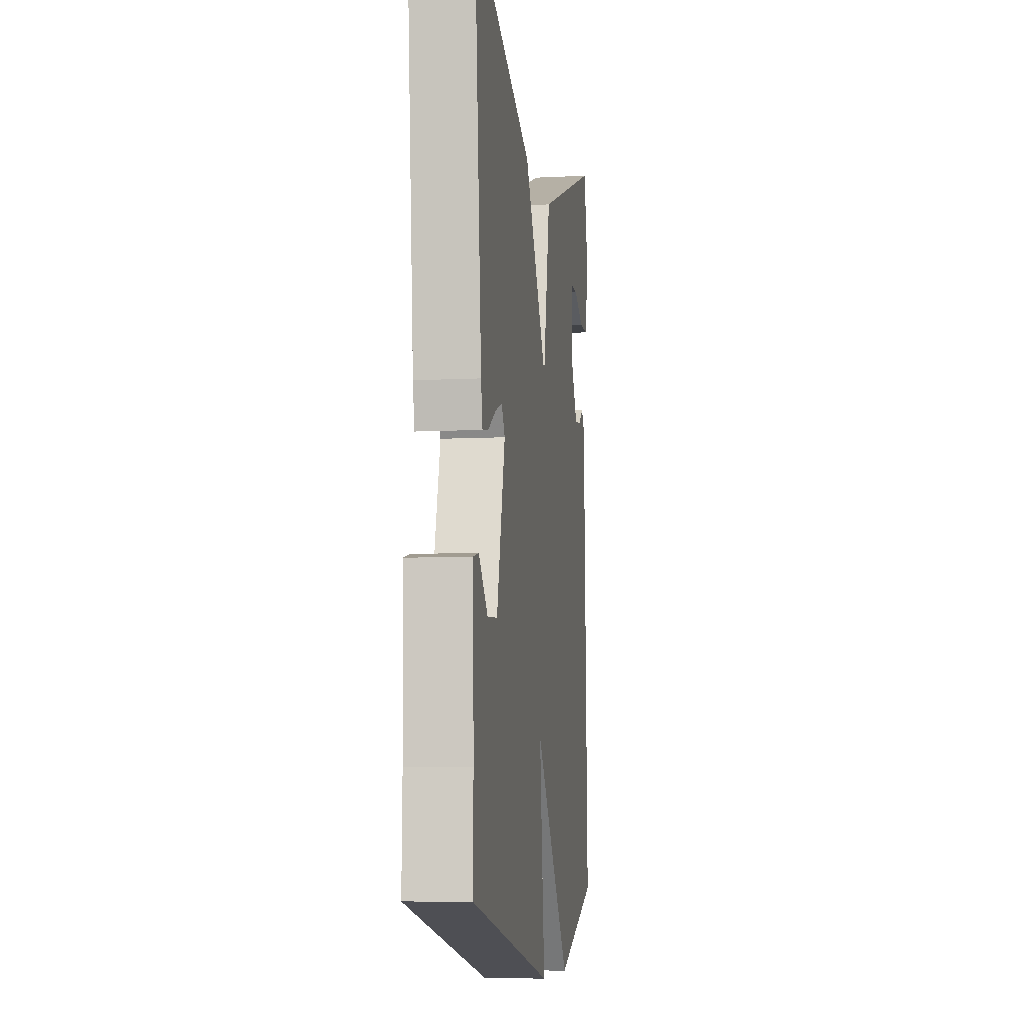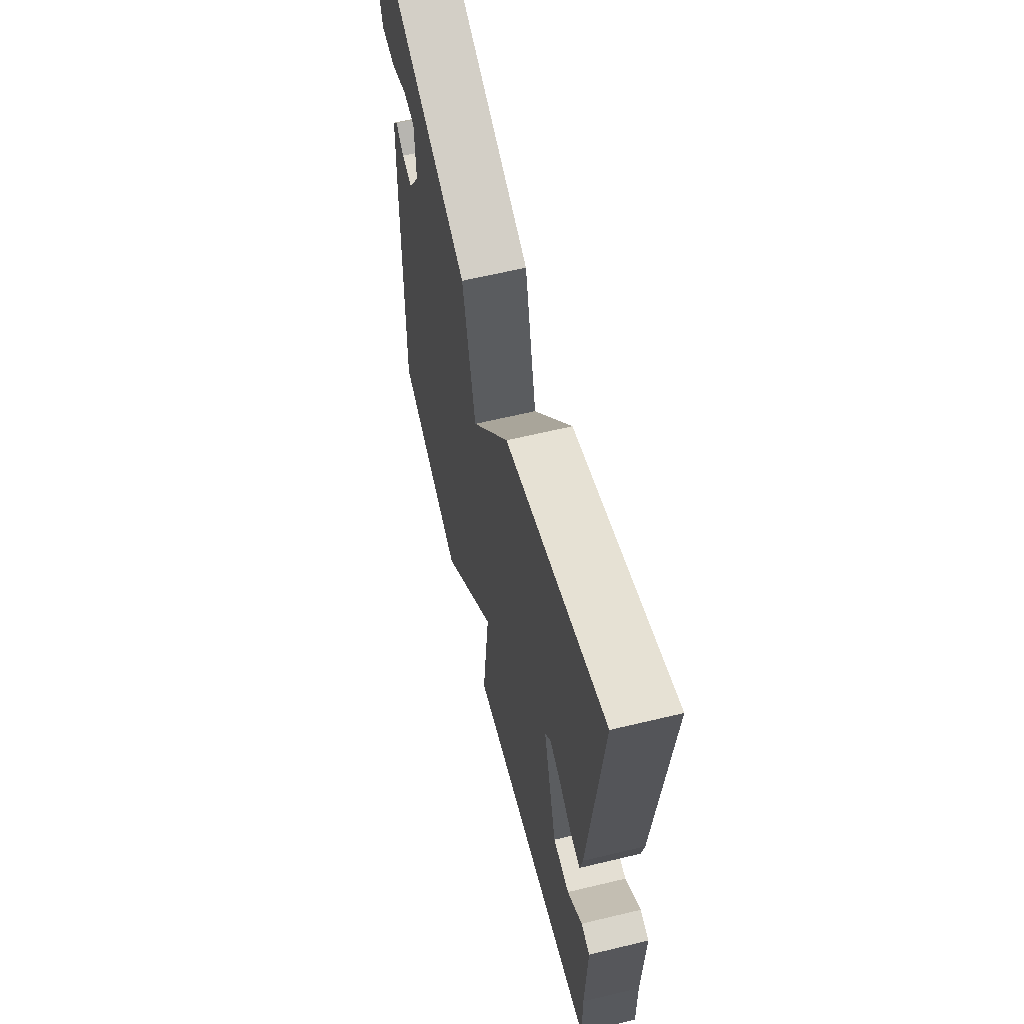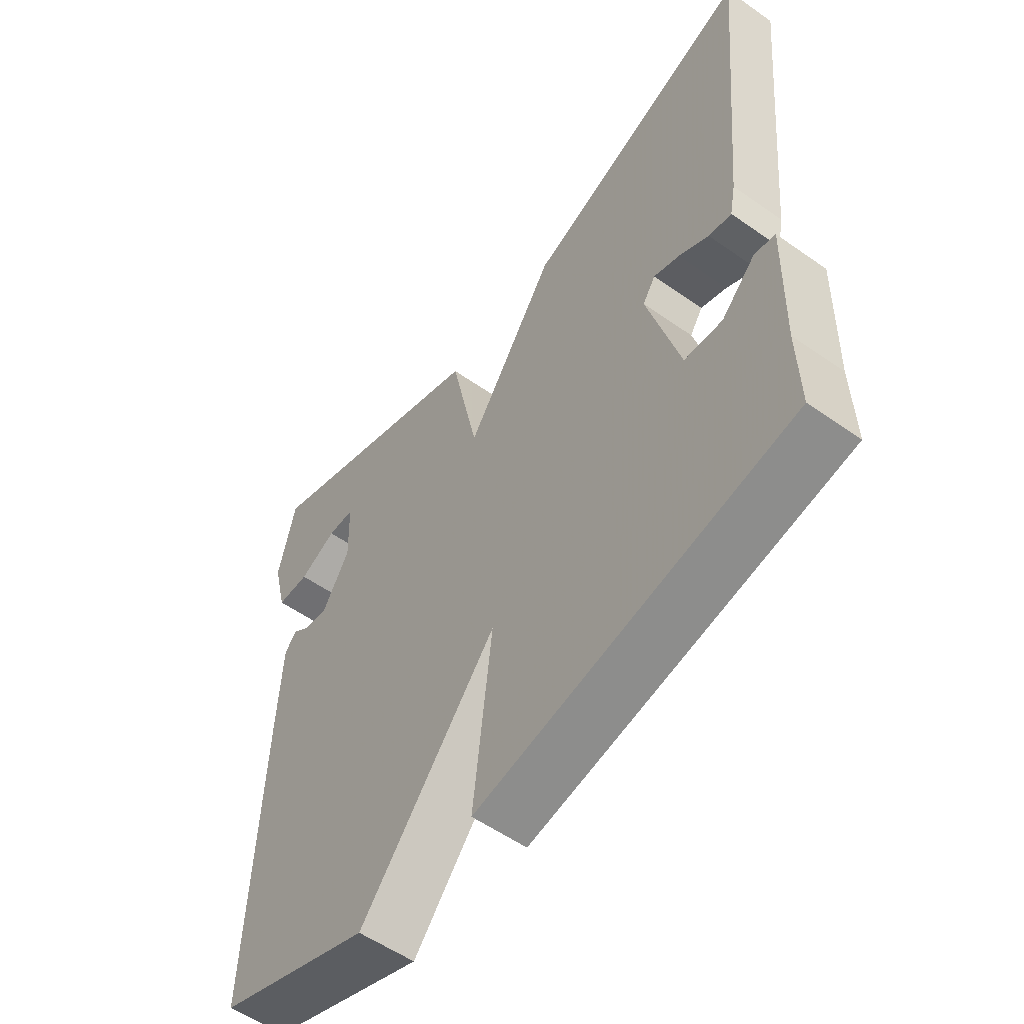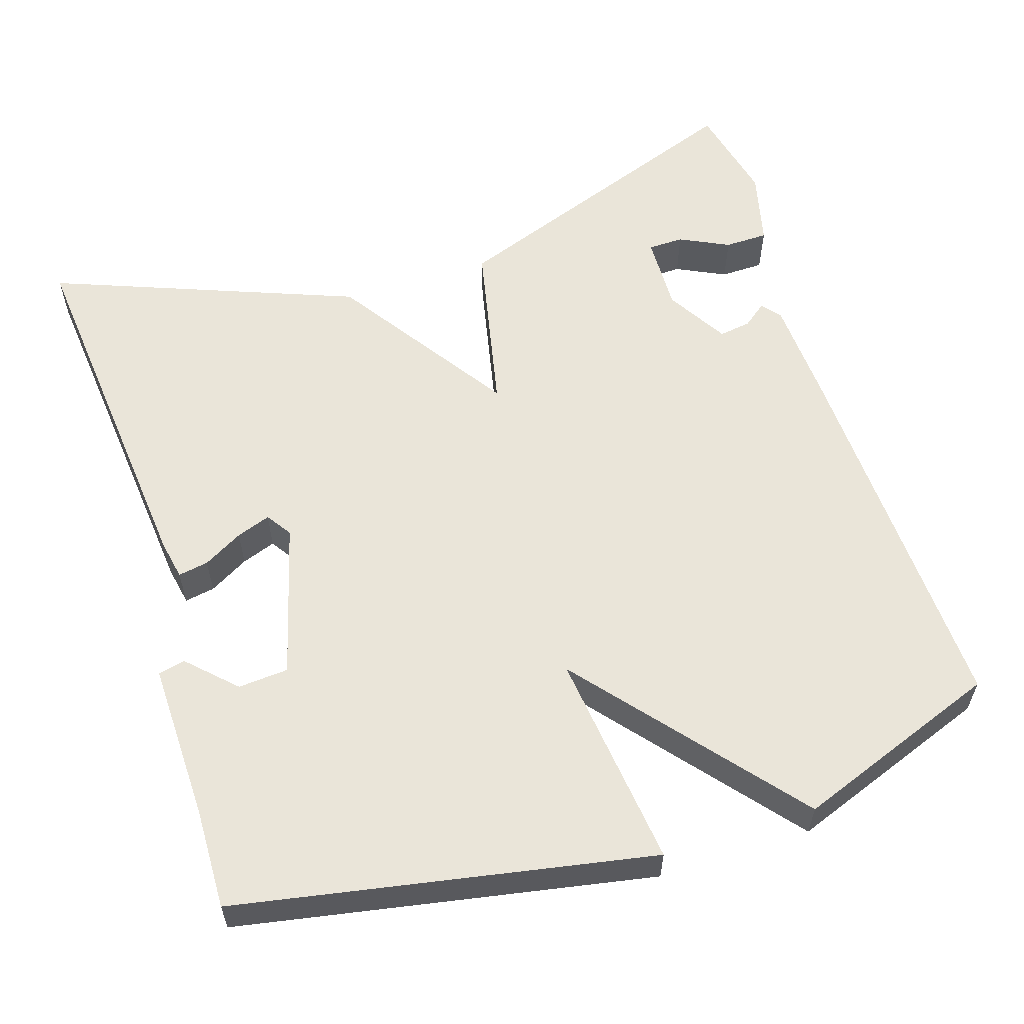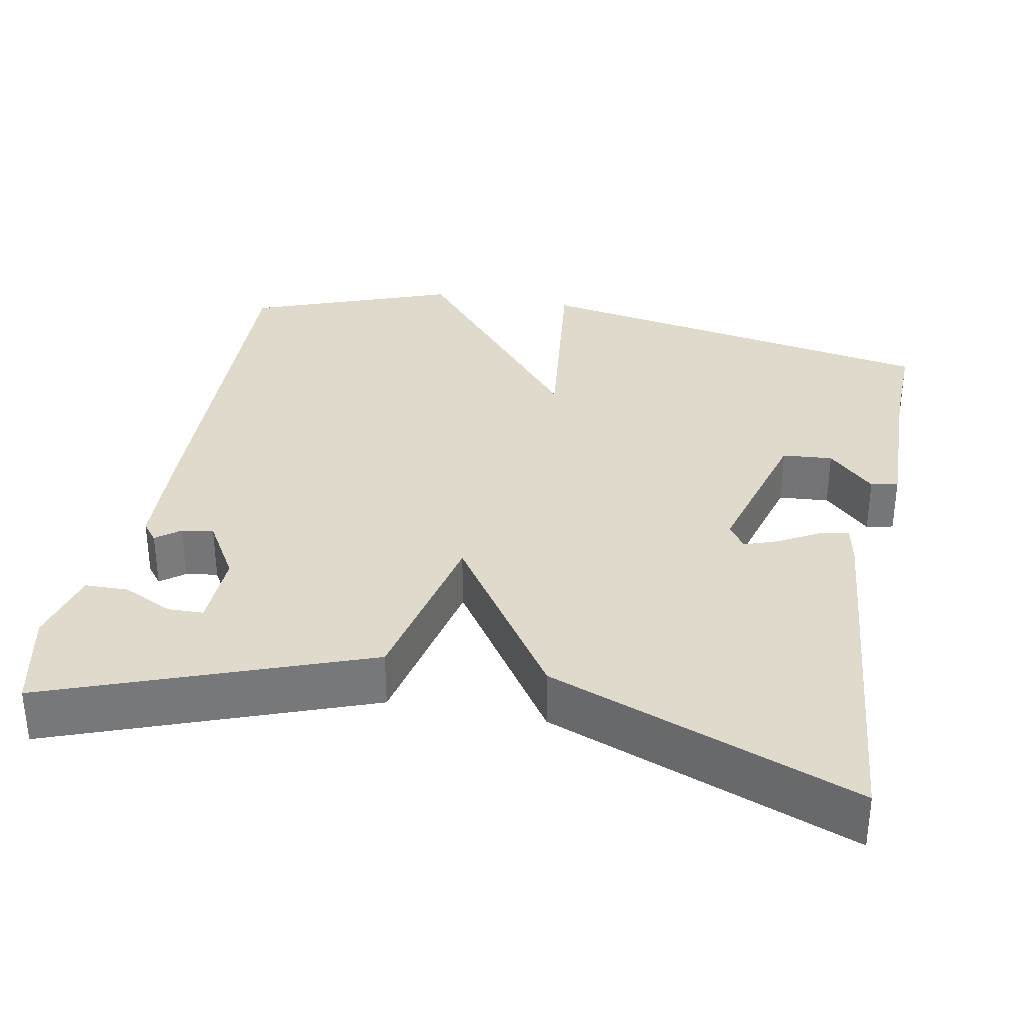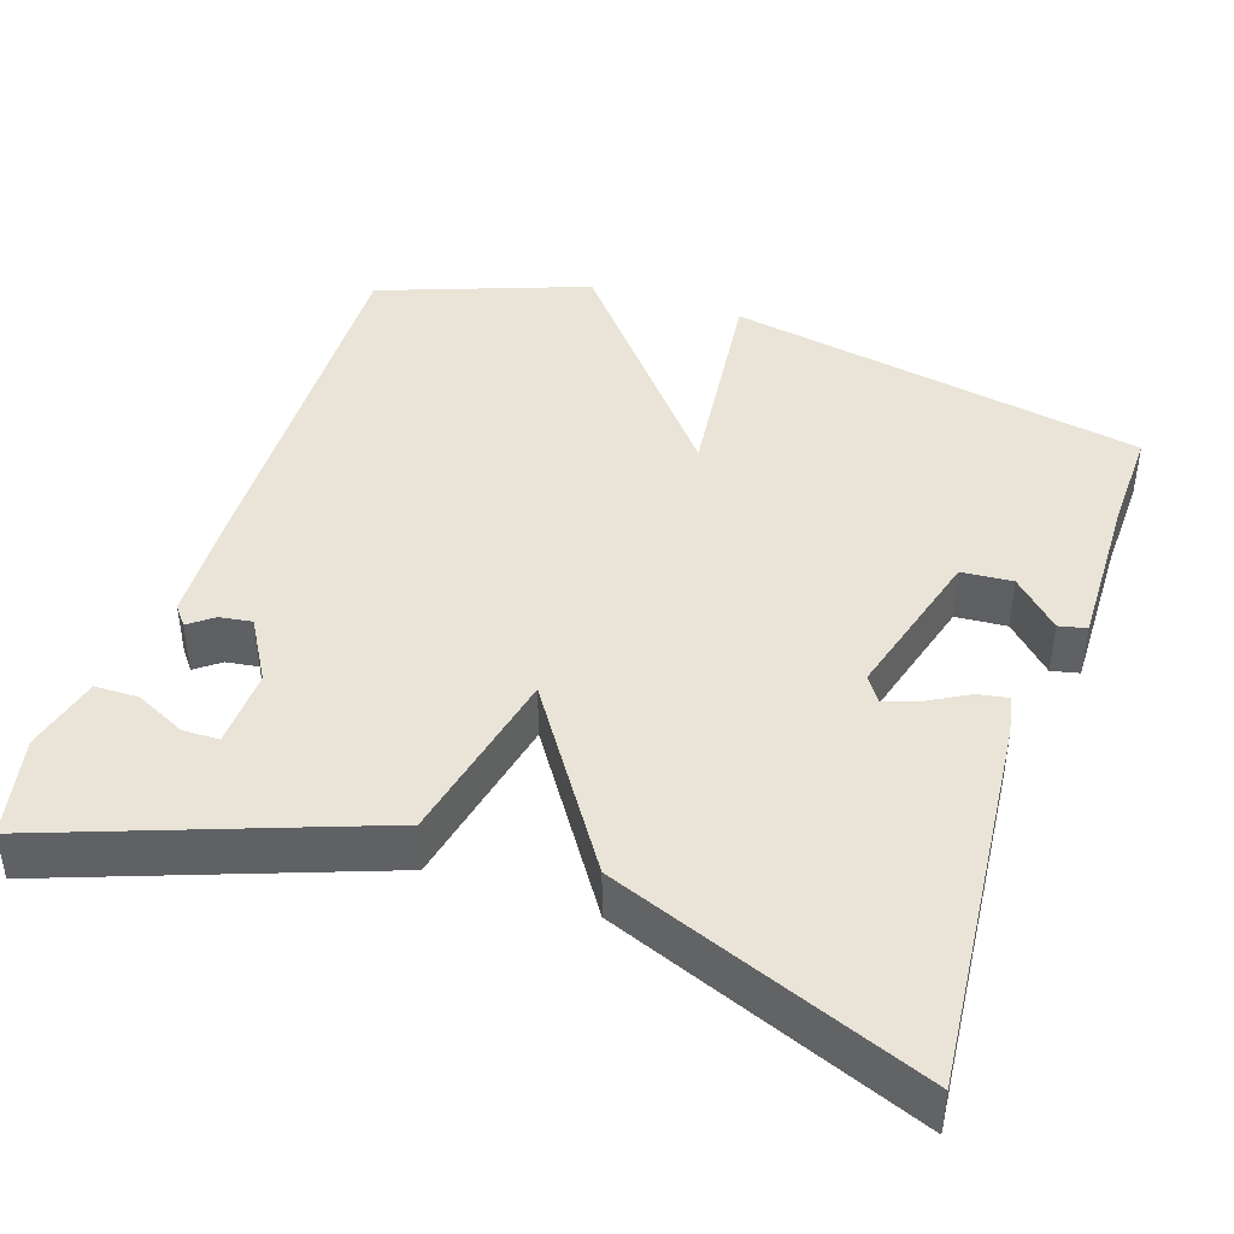
<metadata>
{"format":"obj","ext":"obj","renderer":"f3d","projection":"perspective","resolution":1024,"background":"white","views":[{"elev":-8.0,"azim":98.1,"up":"+Z"},{"elev":62.5,"azim":76.3,"up":"+Z"},{"elev":-55.6,"azim":53.5,"up":"+Z"},{"elev":58.3,"azim":162.4,"up":"+Y"},{"elev":33.1,"azim":10.9,"up":"+Y"},{"elev":43.0,"azim":18.8,"up":"+Y"}]}
</metadata>
<code>
v -0.5 0.07 0.5
v -0.094 0.07 0.349
v -0.046 0.07 0.123
v 0.106 0.07 0.349
v 0.5 0.07 0.5
v 0.454 0.07 0.021
v 0.444 0.07 -0.03
v 0.405 0.07 -0.023
v 0.354 0.07 0.006
v 0.31 0.07 0.022
v 0.288 0.07 -0.011
v 0.343 0.07 -0.211
v 0.408 0.07 -0.216
v 0.467 0.07 -0.158
v 0.502 0.07 -0.166
v 0.497 0.07 -0.371
v 0.5 0.07 -0.5
v -0.035 0.07 -0.599
v -0.002 0.07 -0.319
v -0.235 0.07 -0.599
v -0.5 0.07 -0.5
v -0.482 0.07 -0.01
v -0.475 0.07 0.129
v -0.455 0.07 0.154
v -0.424 0.07 0.13
v -0.383 0.07 0.124
v -0.336 0.07 0.203
v -0.339 0.07 0.303
v -0.385 0.07 0.304
v -0.449 0.07 0.273
v -0.505 0.07 0.274
v -0.529 0.07 0.372
v -0.5 0 0.5
v -0.094 0 0.349
v -0.046 0 0.123
v 0.106 0 0.349
v 0.5 0 0.5
v 0.454 0 0.021
v 0.444 0 -0.03
v 0.405 0 -0.023
v 0.354 0 0.006
v 0.31 0 0.022
v 0.288 0 -0.011
v 0.343 0 -0.211
v 0.408 0 -0.216
v 0.467 0 -0.158
v 0.502 0 -0.166
v 0.497 0 -0.371
v 0.5 0 -0.5
v -0.035 0 -0.599
v -0.002 0 -0.319
v -0.235 0 -0.599
v -0.5 0 -0.5
v -0.482 0 -0.01
v -0.475 0 0.129
v -0.455 0 0.154
v -0.424 0 0.13
v -0.383 0 0.124
v -0.336 0 0.203
v -0.339 0 0.303
v -0.385 0 0.304
v -0.449 0 0.273
v -0.505 0 0.274
v -0.529 0 0.372
f 31 32 1
f 30 31 1
f 29 30 1
f 28 29 1 2
f 27 28 2 3
f 26 27 3
f 23 24 25
f 22 23 25
f 21 22 25
f 20 21 25
f 19 20 25
f 19 25 26
f 16 17 18 19
f 16 19 26 3
f 13 14 15 16
f 12 13 16
f 7 8 9
f 6 7 9
f 5 6 9
f 4 5 9
f 4 9 10
f 3 4 10 11
f 12 16 3
f 3 11 12
f 33 64 63
f 33 63 62
f 33 62 61
f 34 33 61 60
f 35 34 60 59
f 35 59 58
f 57 56 55
f 57 55 54
f 57 54 53
f 57 53 52
f 57 52 51
f 58 57 51
f 51 50 49 48
f 35 58 51 48
f 48 47 46 45
f 48 45 44
f 41 40 39
f 41 39 38
f 41 38 37
f 41 37 36
f 42 41 36
f 43 42 36 35
f 35 48 44
f 44 43 35
f 1 33 34 2
f 2 34 35 3
f 3 35 36 4
f 4 36 37 5
f 5 37 38 6
f 6 38 39 7
f 7 39 40 8
f 8 40 41 9
f 9 41 42 10
f 10 42 43 11
f 11 43 44 12
f 12 44 45 13
f 13 45 46 14
f 14 46 47 15
f 15 47 48 16
f 16 48 49 17
f 17 49 50 18
f 18 50 51 19
f 19 51 52 20
f 20 52 53 21
f 21 53 54 22
f 22 54 55 23
f 23 55 56 24
f 24 56 57 25
f 25 57 58 26
f 26 58 59 27
f 27 59 60 28
f 28 60 61 29
f 29 61 62 30
f 30 62 63 31
f 31 63 64 32
f 32 64 33 1

</code>
